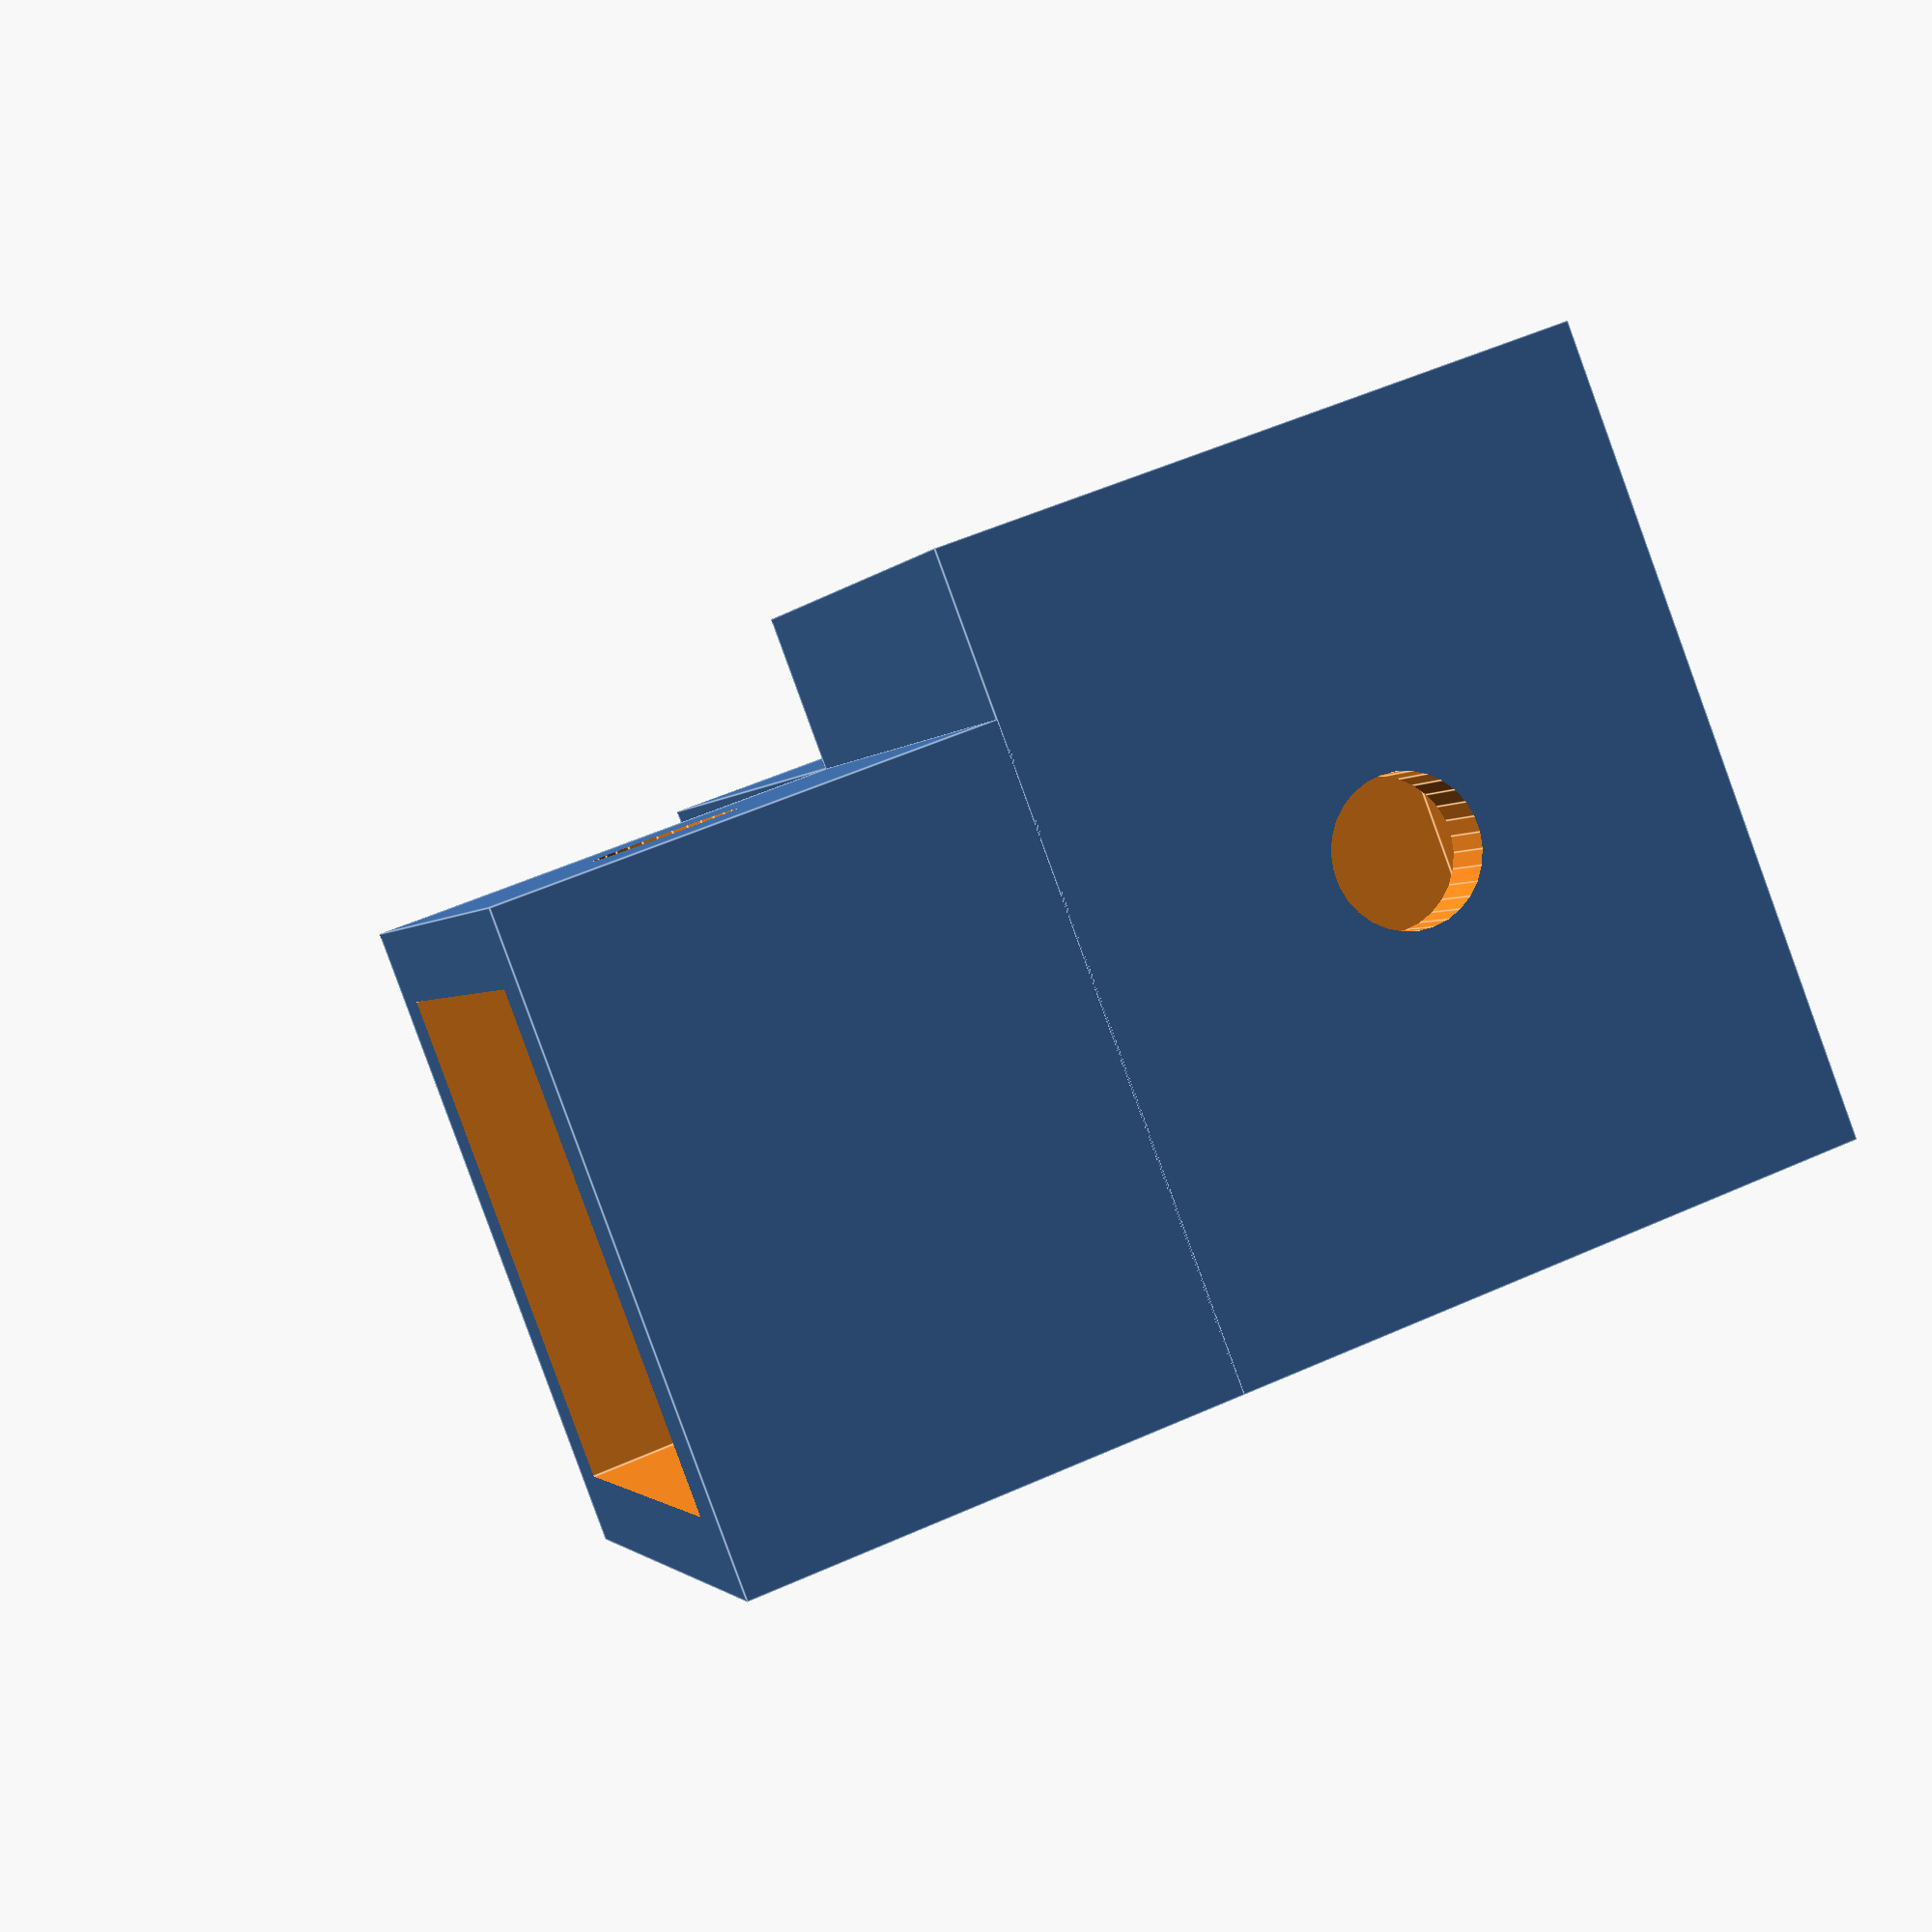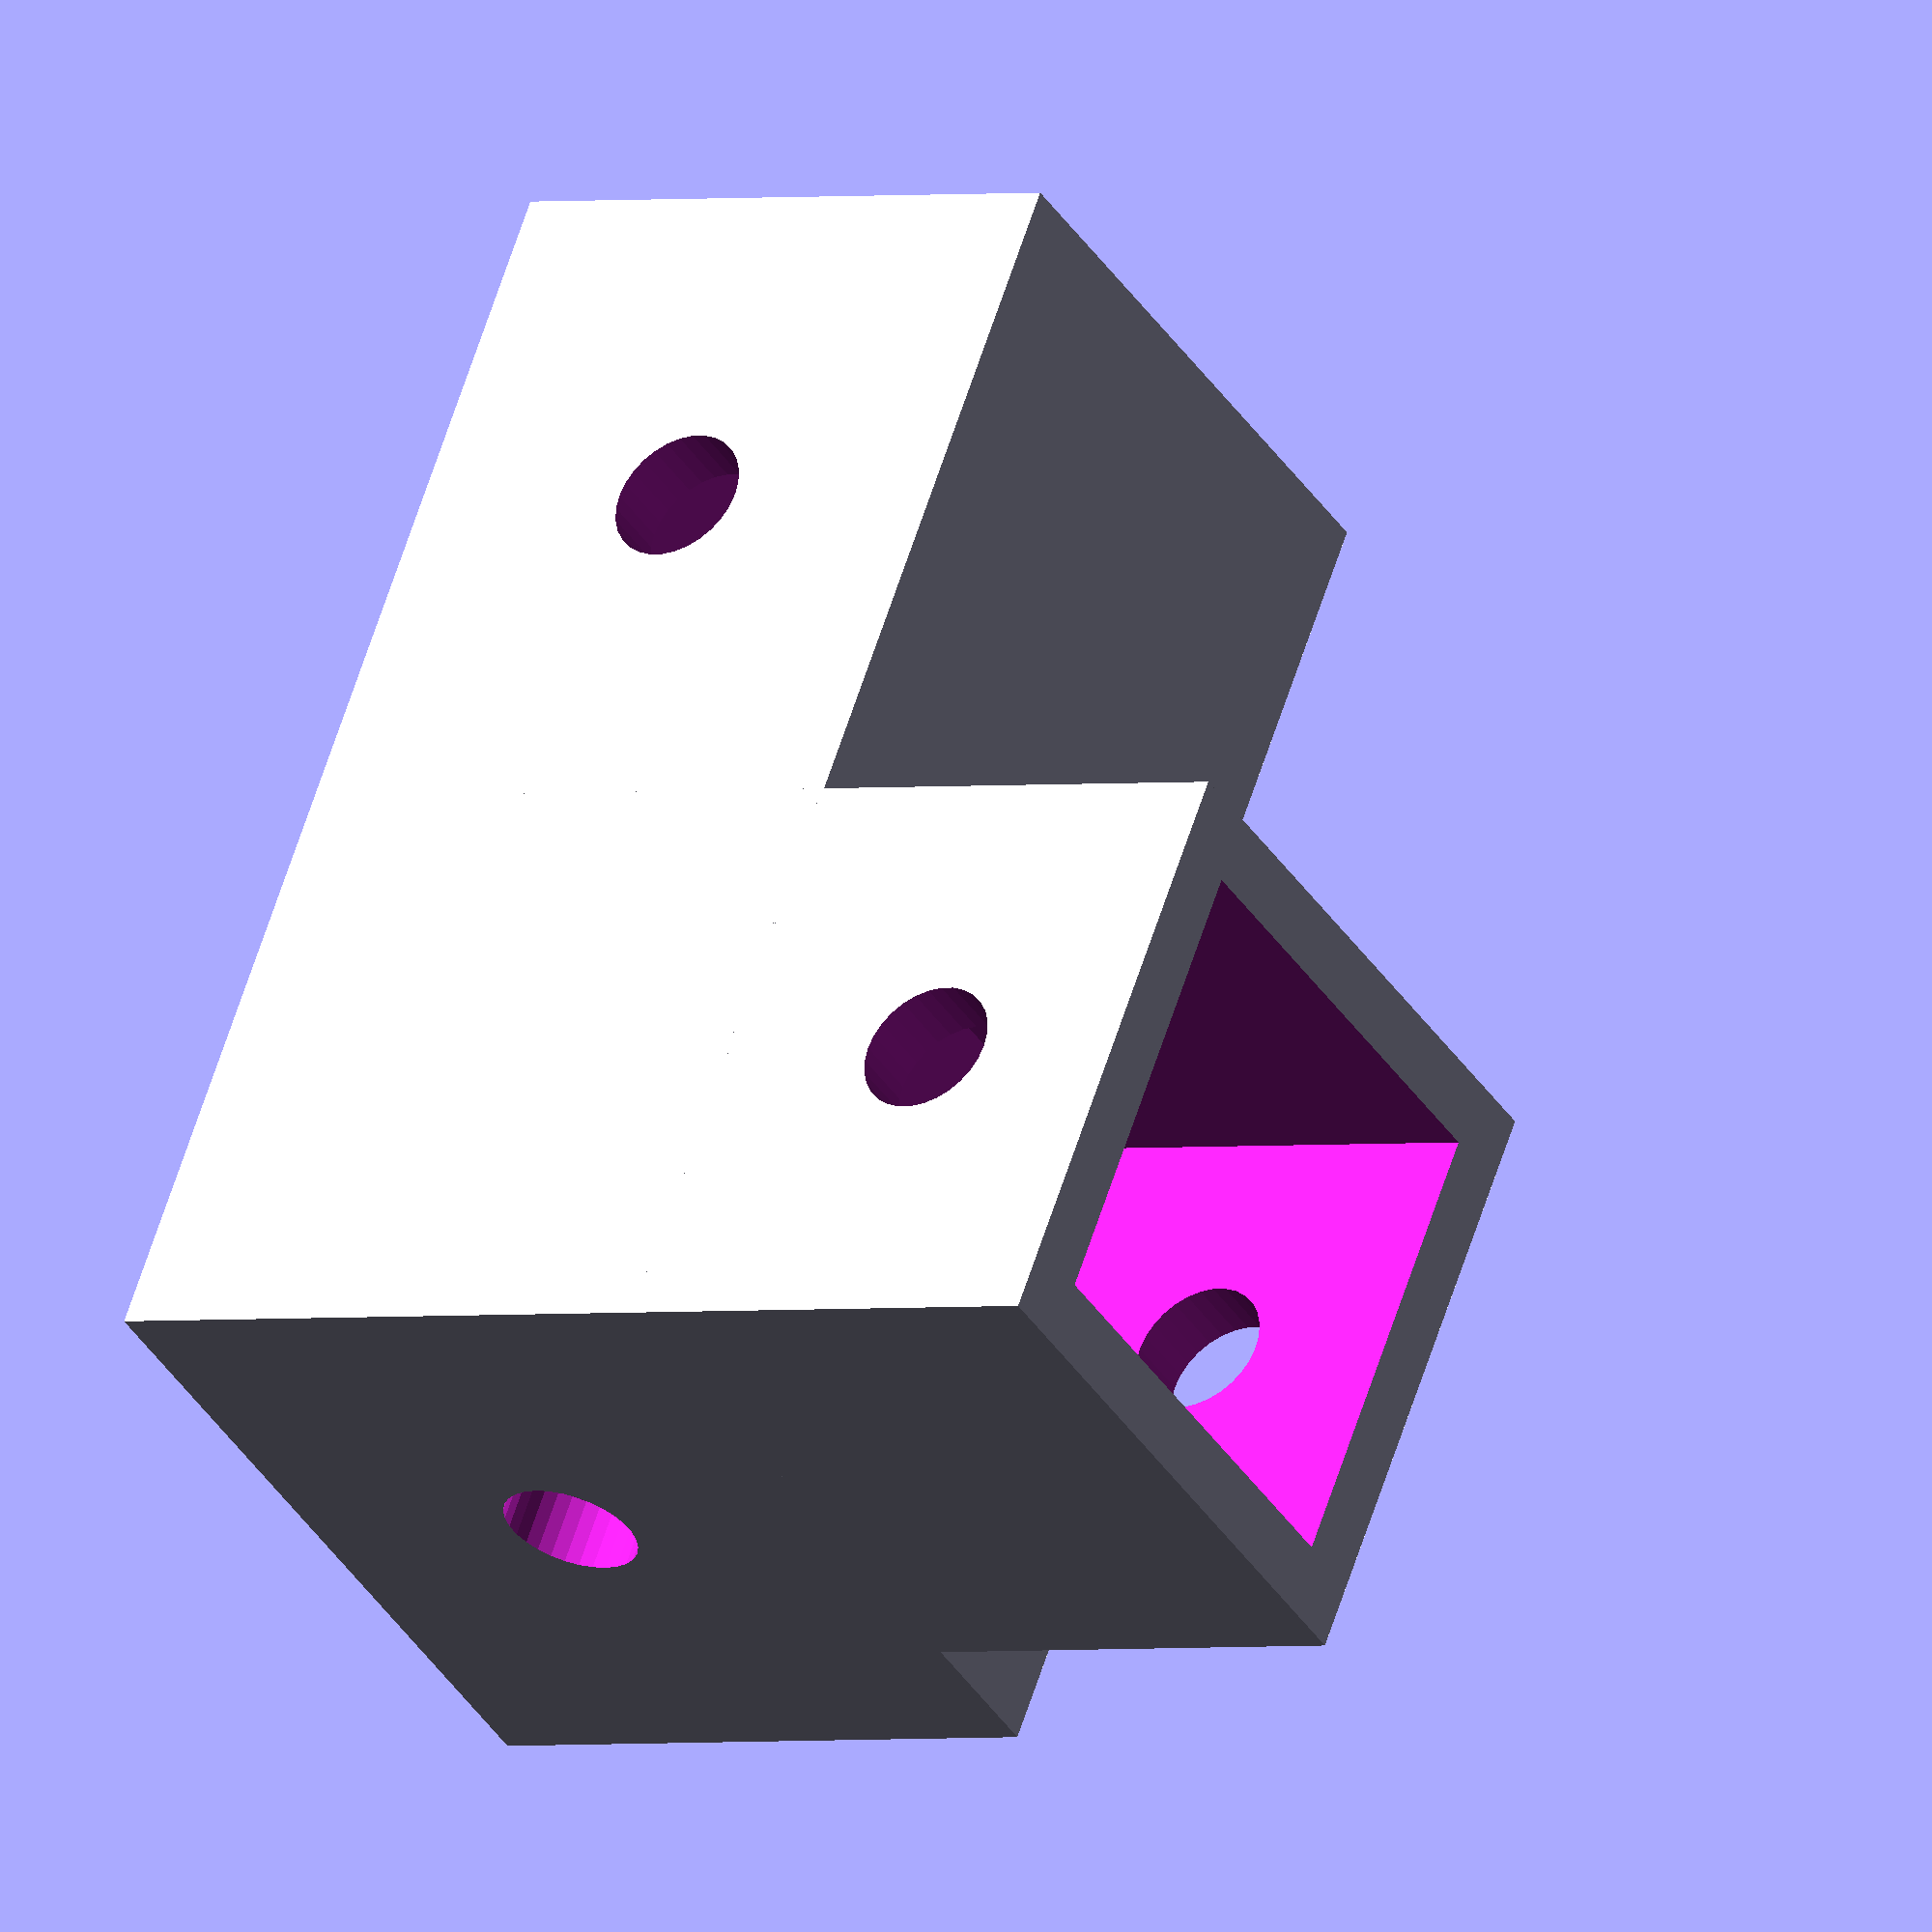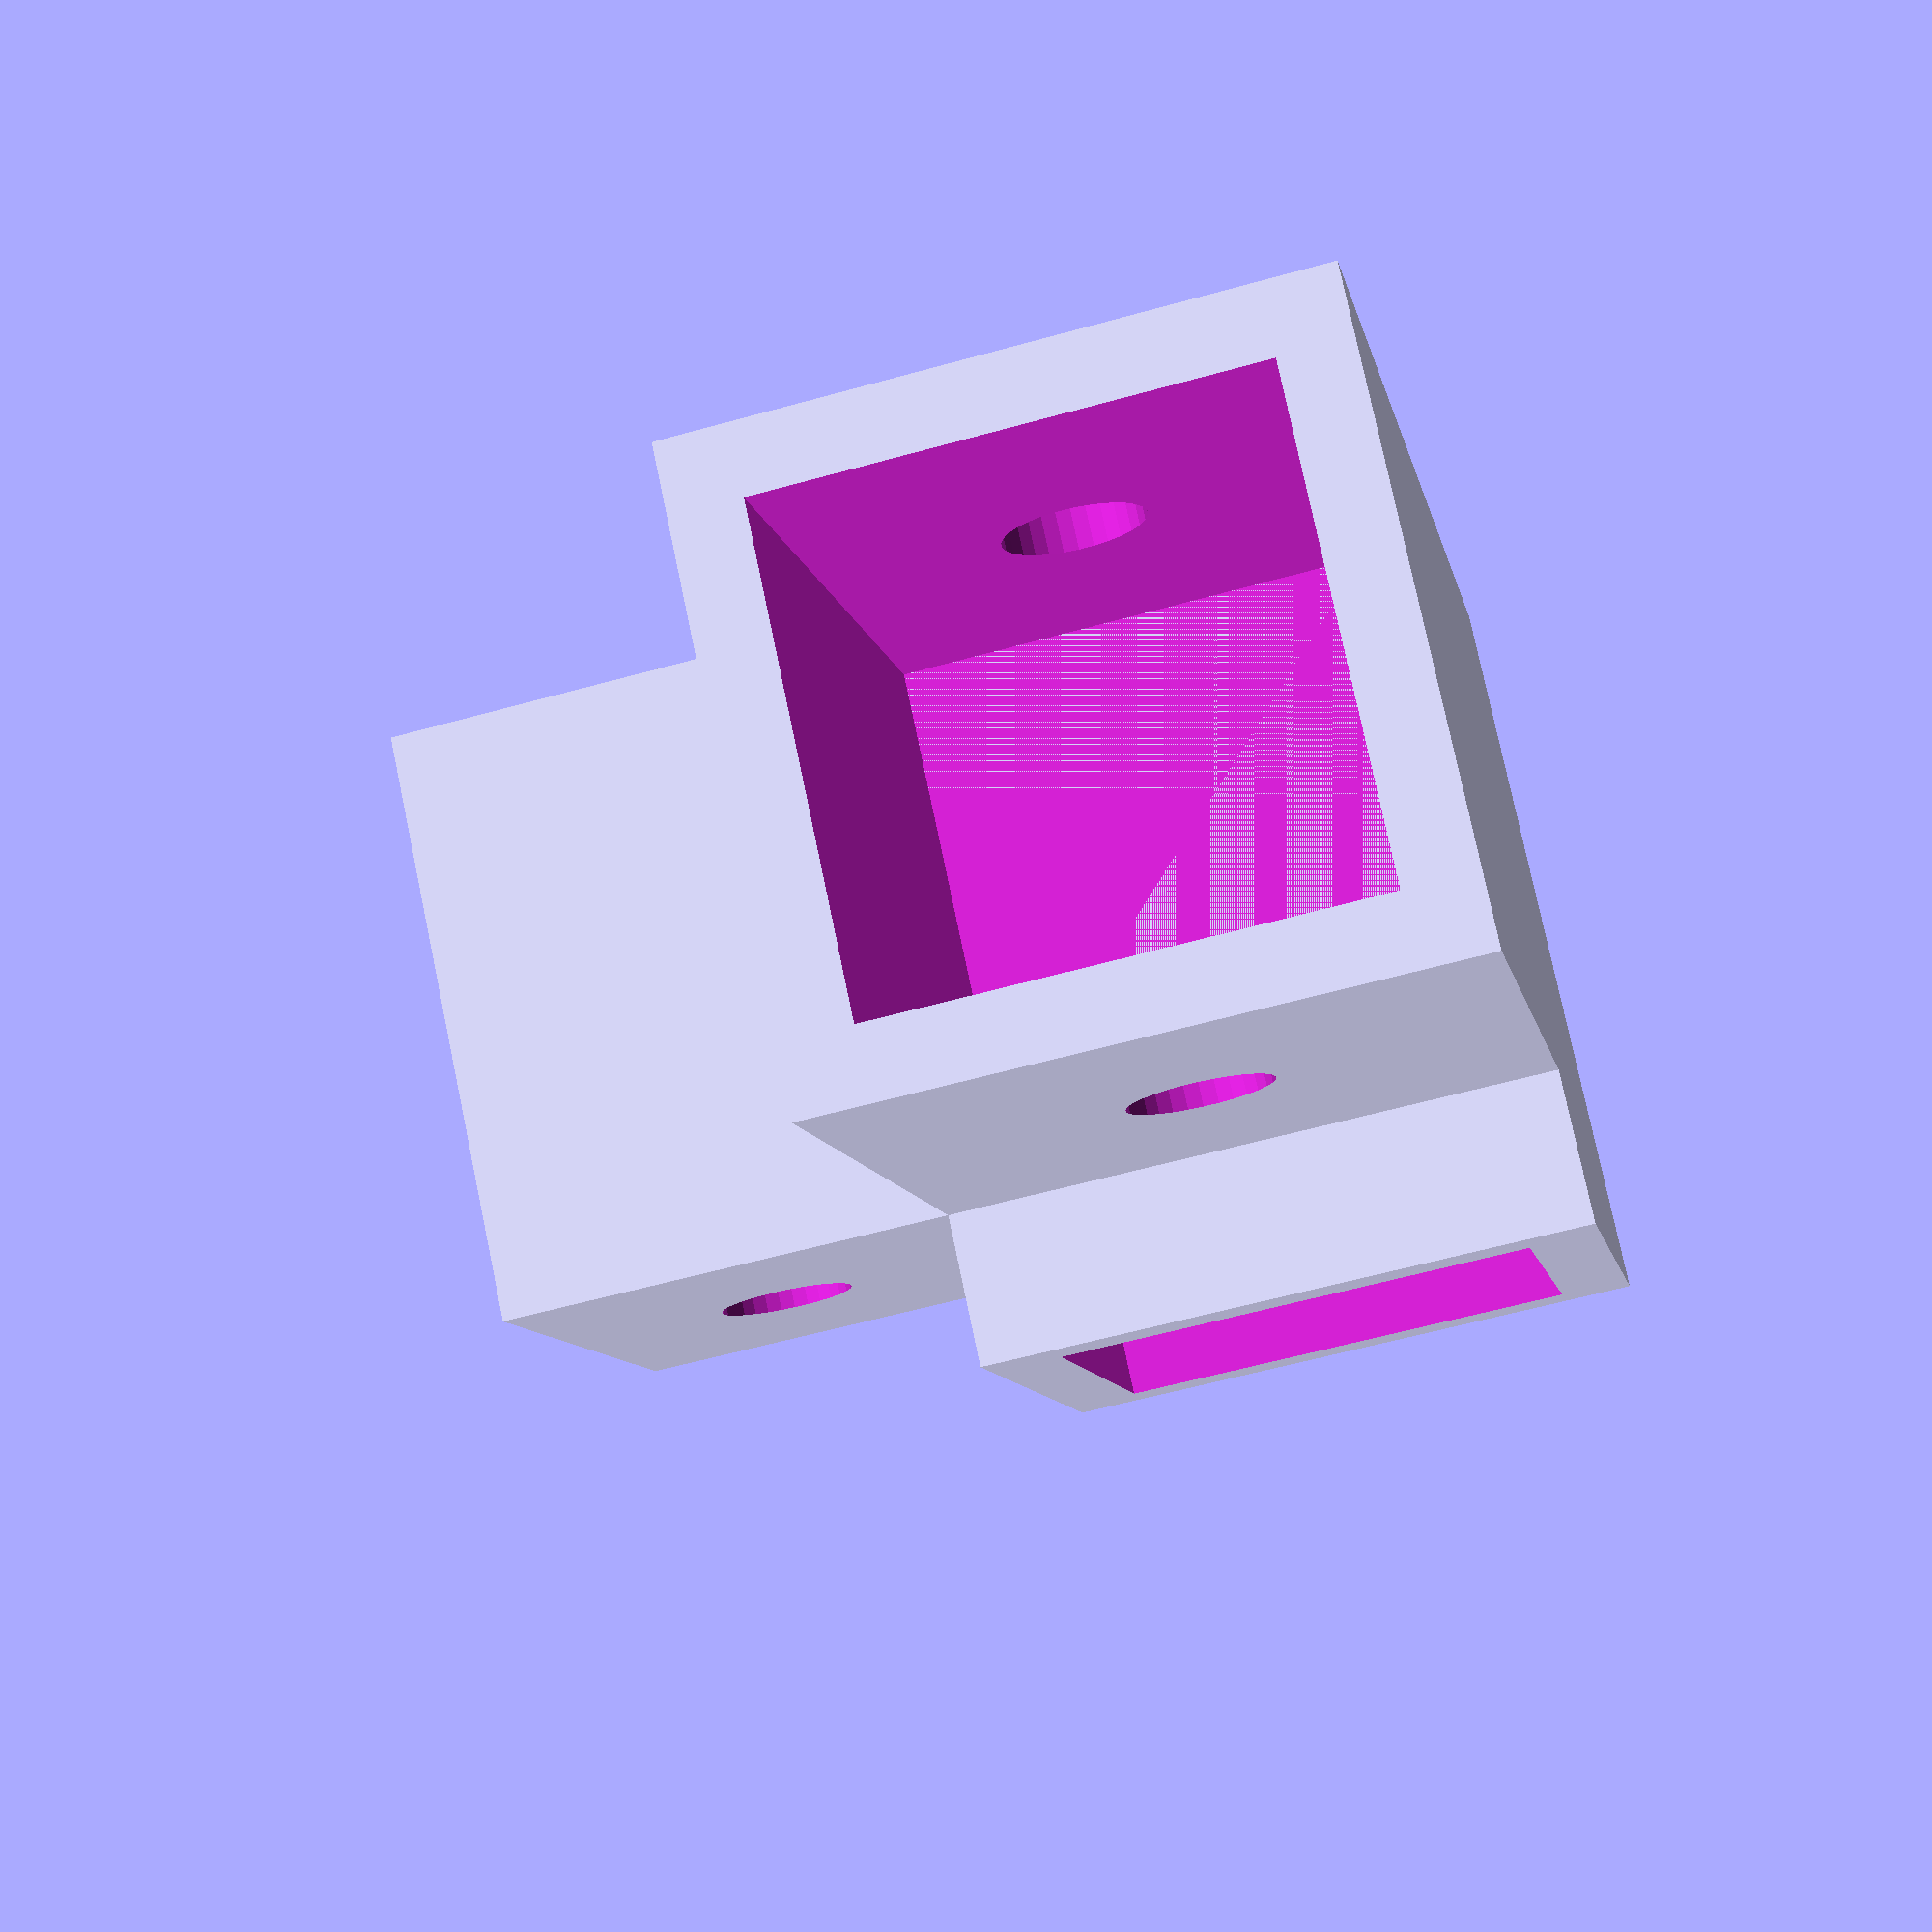
<openscad>
dim = 20.4;
thick = 3;

len1 = 30;
len2 = 30;
len3 = 20;

mirror()
difference() {
	union() {
		cube([len1+thick, dim+thick*2, dim+thick*2], true);
		translate([-len1/2+dim/2+thick*0.5, -len2/2-dim/2-thick, 0])
			cube([dim+thick*2, len2, dim+thick*2], true);
		translate([dim/2-len1/2+thick*0.5, 0, dim+thick-0.3])
			cube([dim+thick*2, dim+thick*2, len3], true);
	}

	translate([thick, 0, 0])
		cube([len1+thick, dim, dim], true);
	translate([-len1/2+dim/2+thick*0.5, -len2/2-thick/2-dim/2-thick, 0])
		cube([dim, len2+thick, dim], true);
	translate([dim/2-len1/2+thick*0.5, 0, dim+thick+thick/2])
		cube([dim, dim, len3+thick], true);

	translate([0, 25, 0])
		rotate([90, 0, 0])
			cylinder(r=3, h=50, center=true, $fn=30);
	translate([0, 0, dim+thick])
		rotate([0, 90, 0])
			cylinder(r=3, h=50, center=true, $fn=30);
	translate([0, -dim/2-thick-len2/2, 0])
		rotate([0, 90, 0])
			cylinder(r=3, h=50, center=true, $fn=30);
}

</openscad>
<views>
elev=306.5 azim=37.6 roll=64.4 proj=p view=edges
elev=1.4 azim=211.8 roll=305.3 proj=o view=solid
elev=58.5 azim=317.9 roll=106.1 proj=p view=wireframe
</views>
